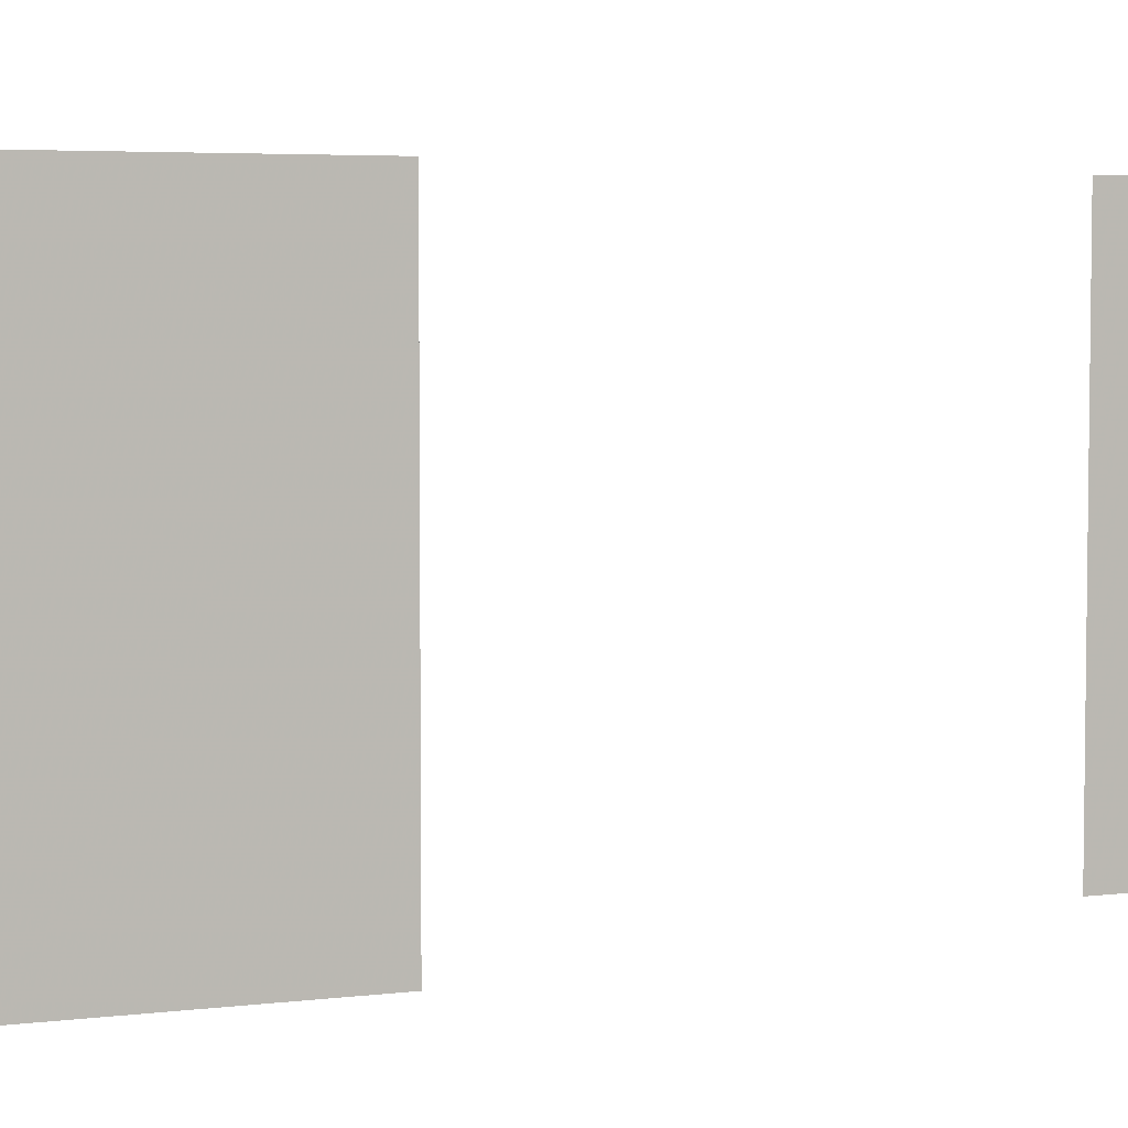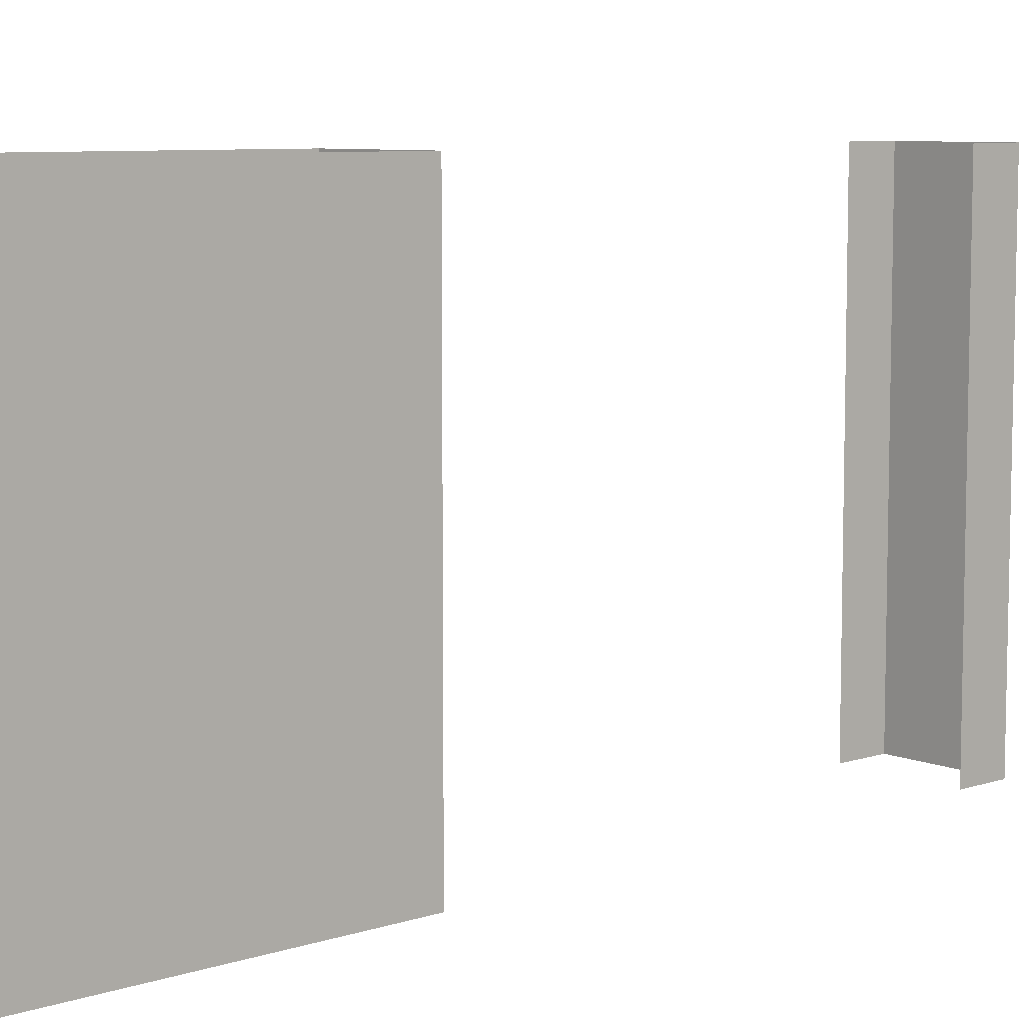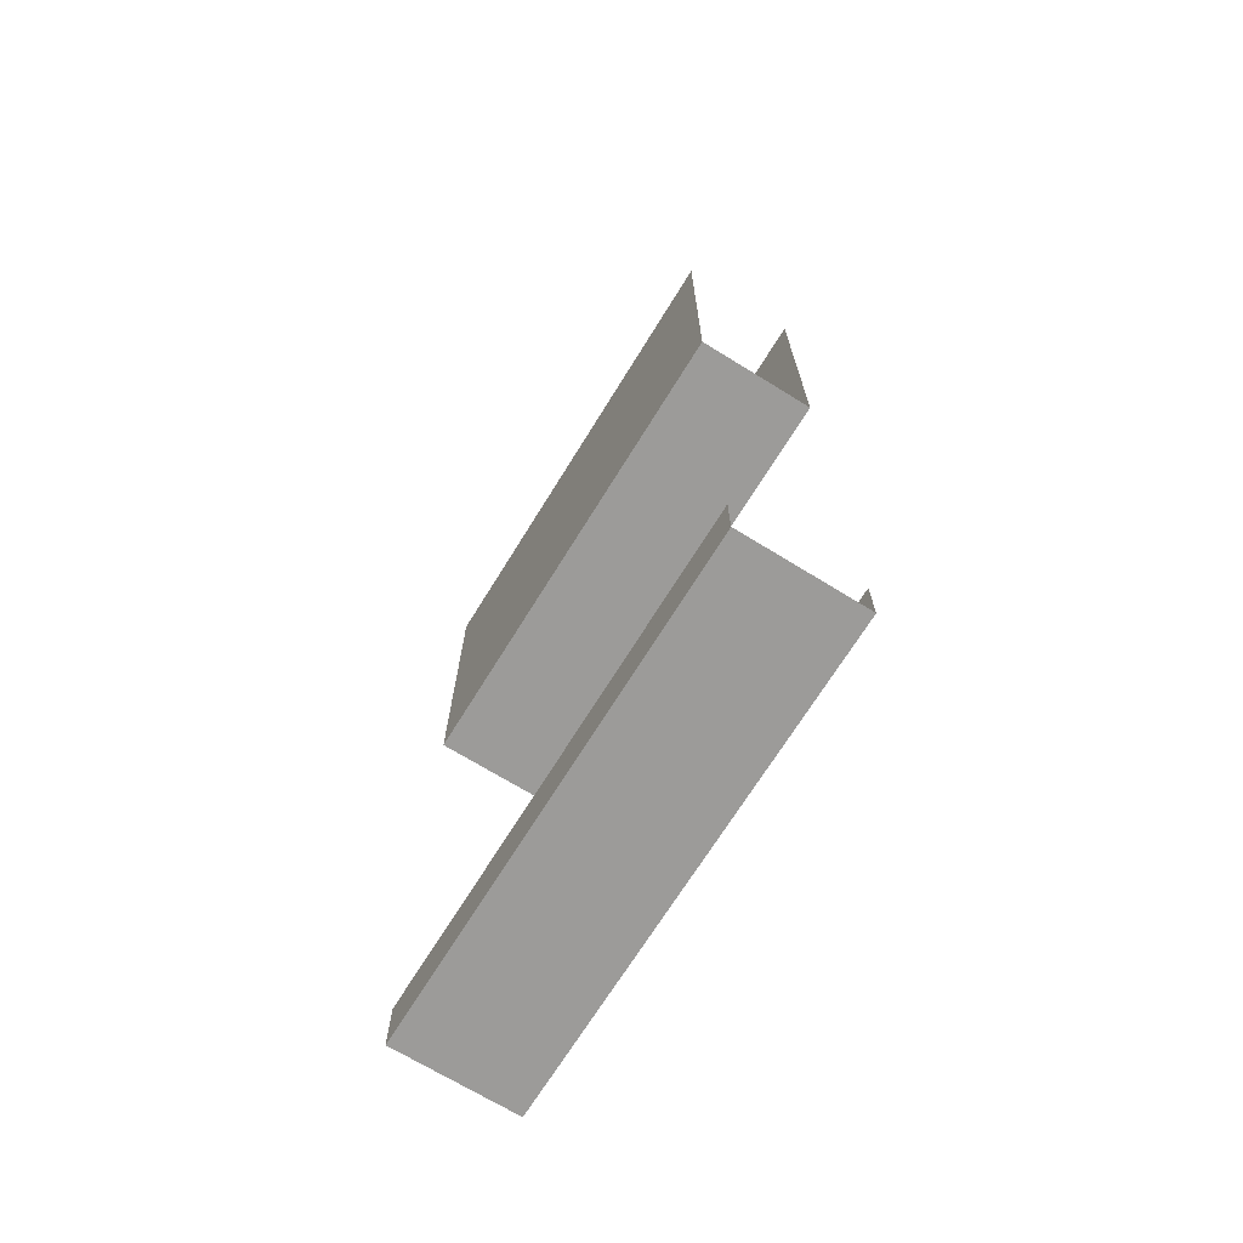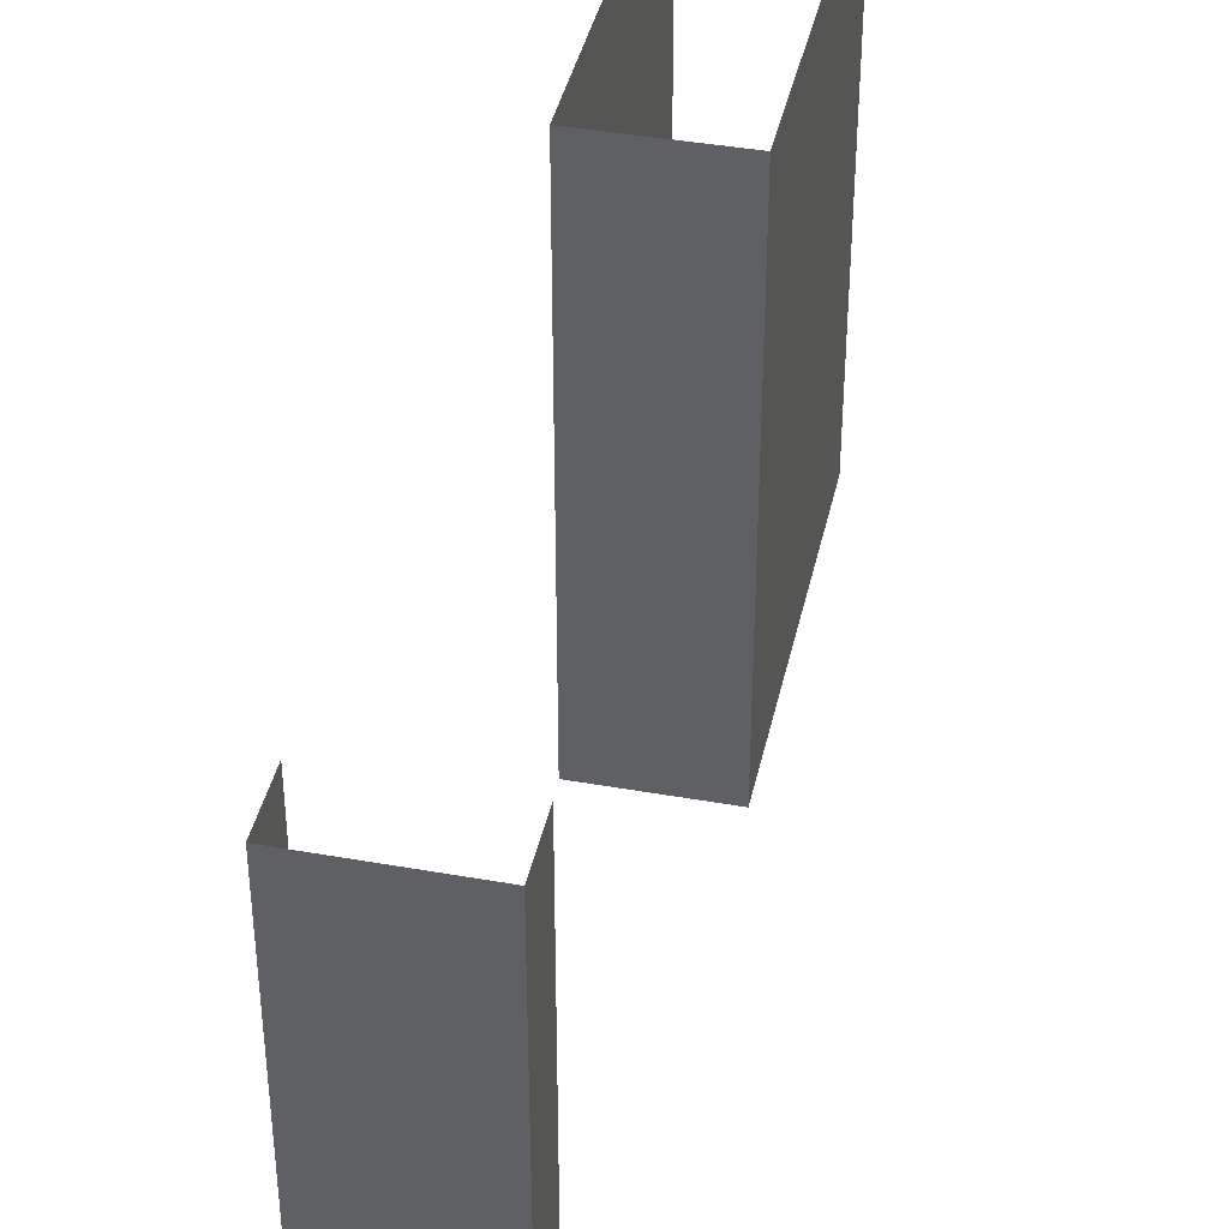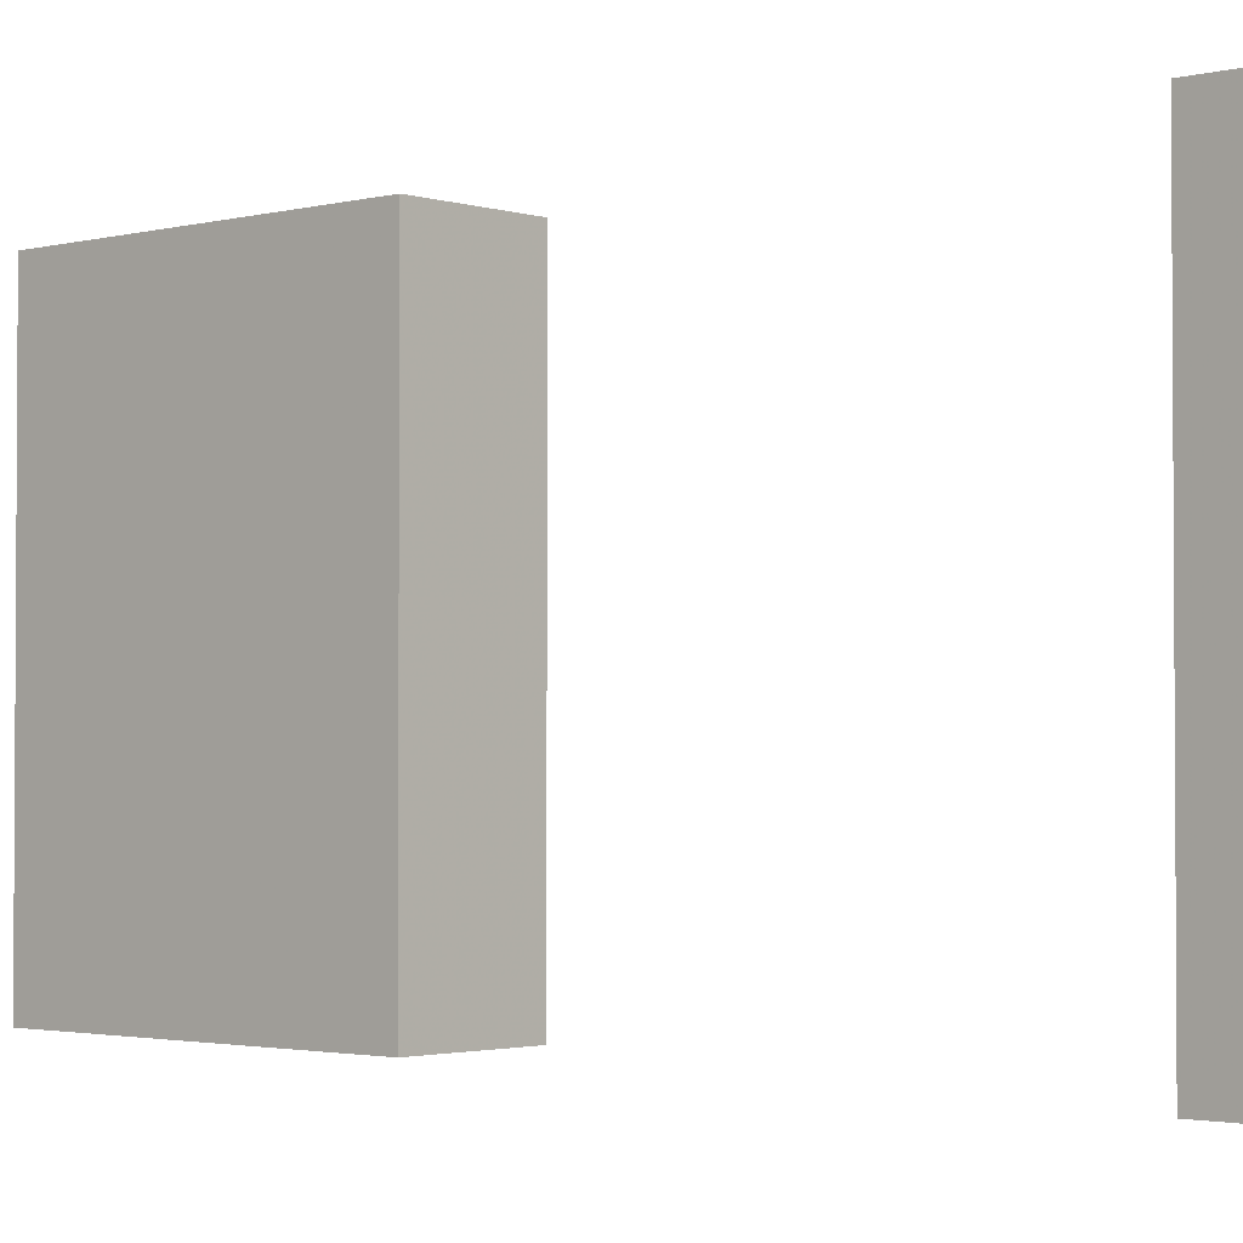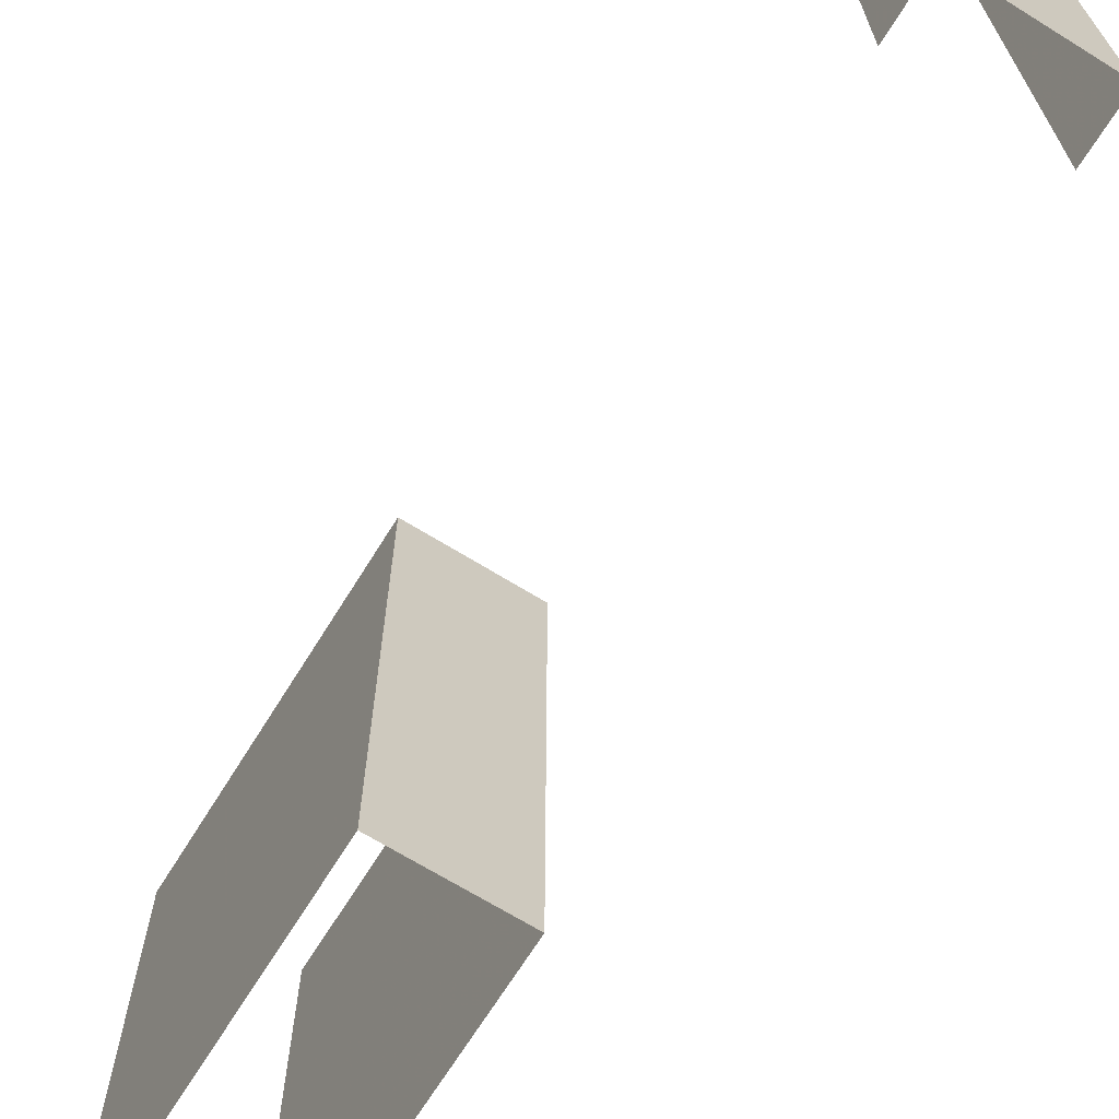
<metadata>
{"format":"obj","ext":"obj","renderer":"f3d","projection":"perspective","resolution":1024,"background":"white","views":[{"elev":4.7,"azim":-111.6,"up":"+Z"},{"elev":7.8,"azim":-132.1,"up":"+Z"},{"elev":-69.7,"azim":-31.7,"up":"+Y"},{"elev":40.6,"azim":12.3,"up":"+Z"},{"elev":-2.2,"azim":-47.9,"up":"+Z"},{"elev":-68.4,"azim":-31.8,"up":"+Z"}]}
</metadata>
<code>
o wall/3162/straight
v -32 -90 64
v -64 -90 64
v -64 -90 -64
v -32 -90 -64
v -32 0 64
v -32 0 -64
v -64 0 -64
v -64 0 64
v -64 -240 64
v -64 -226 64
v -64 -226 -64
v -64 -240 -64
v -32 -240 64
v -32 -240 -64
v -32 -226 64
v -32 -226 -64
f 1 2 3
f 1 3 4
f 1 4 5
f 5 4 6
f 7 3 2
f 7 2 8
f 9 10 11
f 9 11 12
f 9 12 13
f 13 12 14
f 13 14 15
f 15 14 16

</code>
